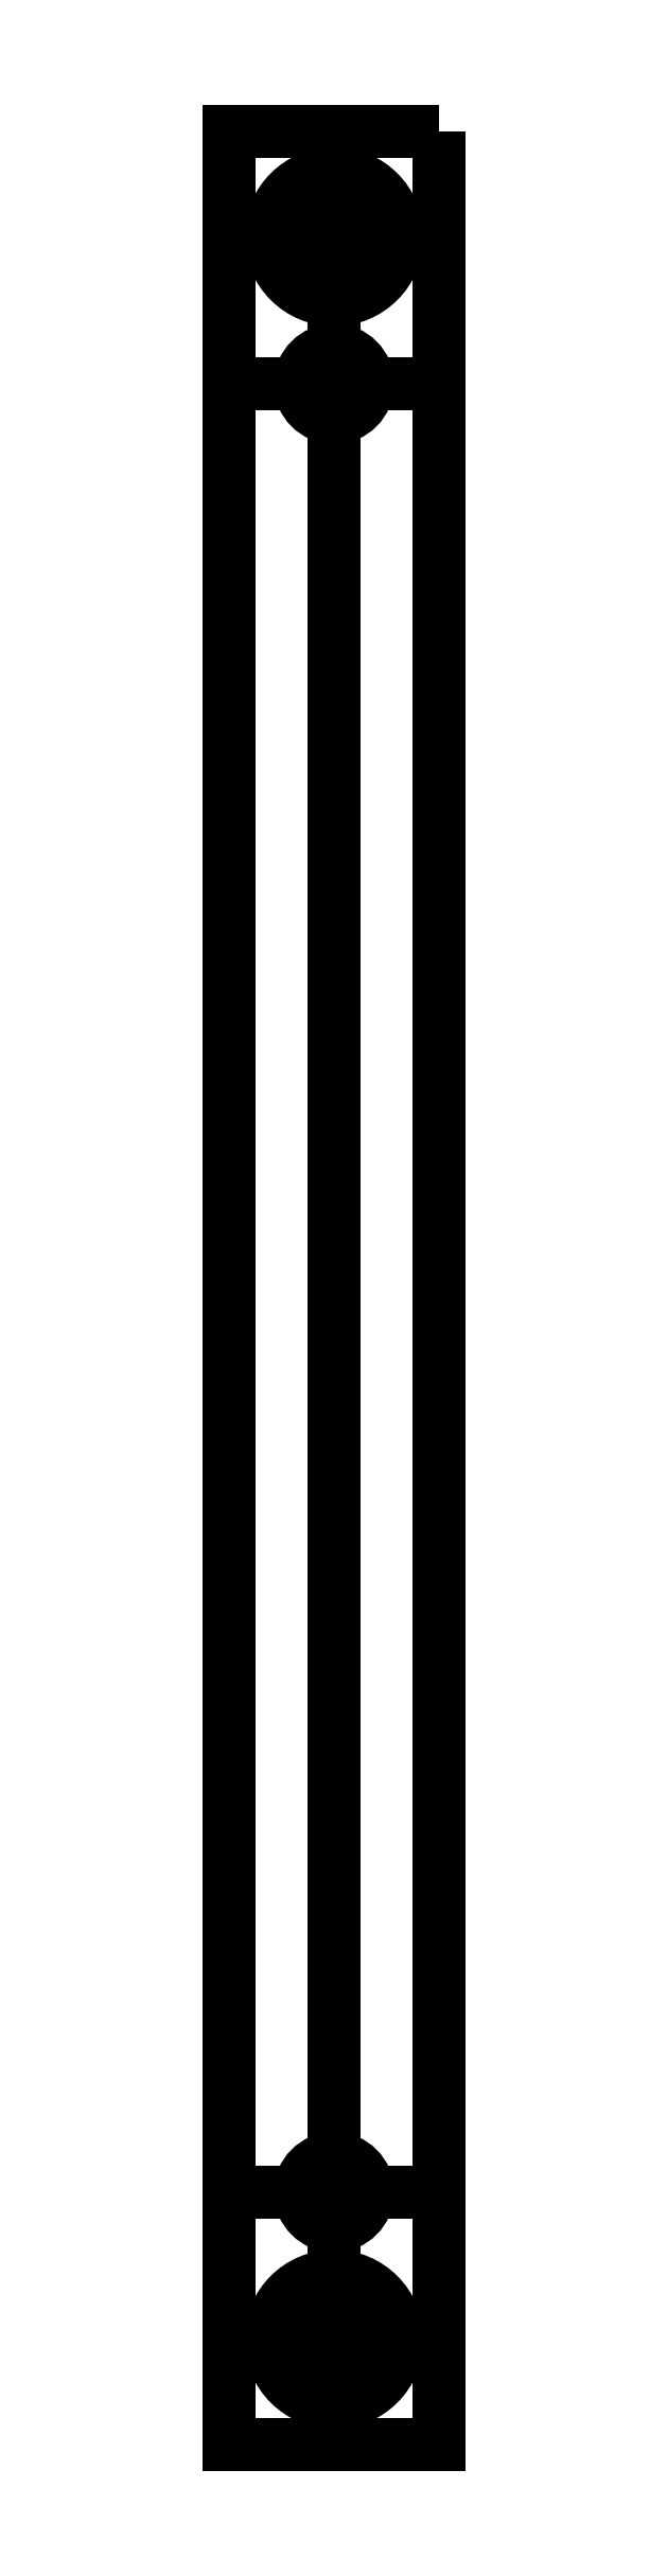
<metadata>
{"format":"dxf","ext":"dxf","renderer":"ezdxf+matplotlib","layout":"modelspace","background":"white","min_lineweight":24,"dpi":150}
</metadata>
<code>
0
SECTION
2
ENTITIES
0
CIRCLE
8
0
10
-29.93
20
64.47
30
0
40
3
210
-2.353e-49
220
-6.163e-33
230
1
0
CIRCLE
8
0
10
-29.93
20
-35.53
30
0
40
3
210
-0
220
0
230
1
0
CIRCLE
8
0
10
-29.93
20
-28.53
30
0
40
1.6
210
-0
220
0
230
1
0
CIRCLE
8
0
10
-29.93
20
57.47
30
0
40
1.6
210
-2.353e-49
220
-6.163e-33
230
1
0
LWPOLYLINE
8
0
90
4
70
1
43
0
10
-24.93
20
69.47
10
-24.93
20
-40.53
10
-34.93
20
-40.53
10
-34.93
20
69.47
0
LINE
8
0
10
-29.93
20
-40.53
30
0
11
-29.93
21
69.47
31
0
0
LINE
8
0
10
-24.93
20
57.47
30
0
11
-34.93
21
57.47
31
0
0
LINE
8
0
10
-24.93
20
64.47
30
0
11
-34.93
21
64.47
31
0
0
LINE
8
0
10
-24.93
20
-28.53
30
0
11
-34.93
21
-28.53
31
0
0
LINE
8
0
10
-24.93
20
-35.53
30
0
11
-34.93
21
-35.53
31
0
0
ENDSEC
0
EOF

</code>
